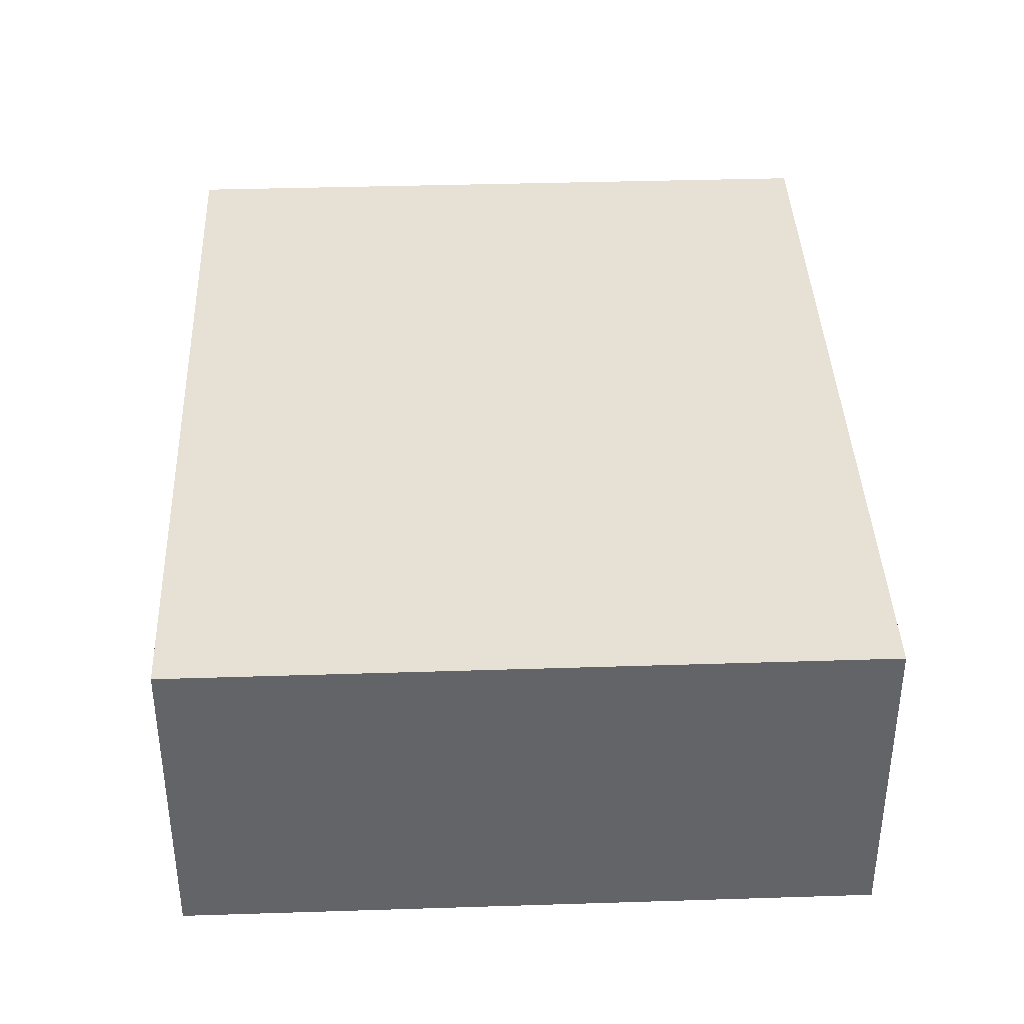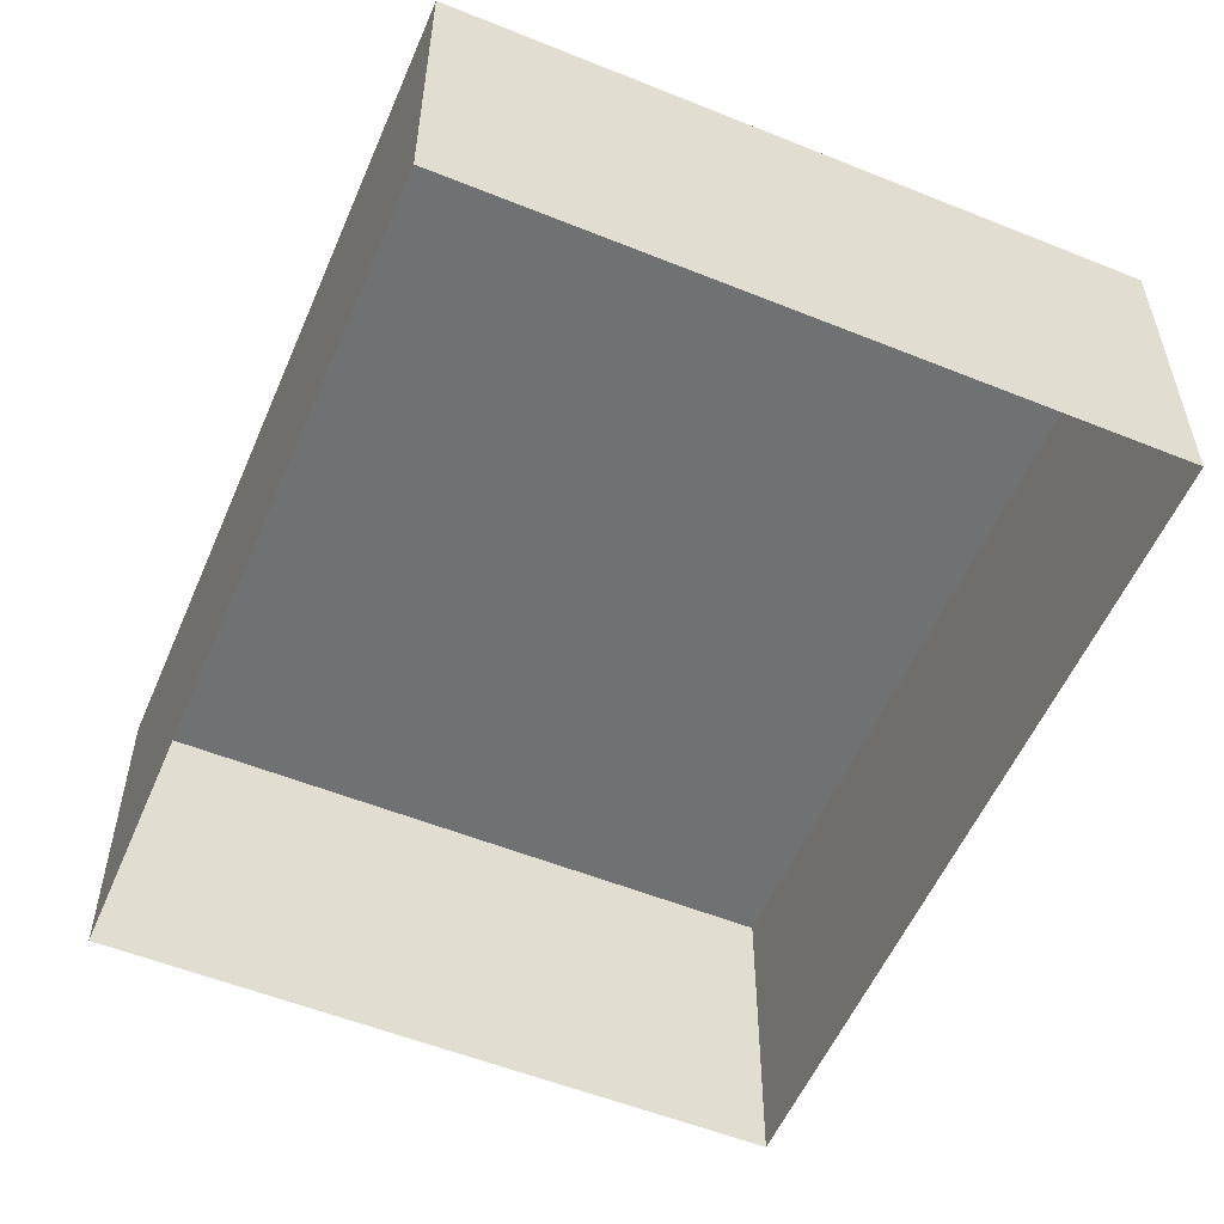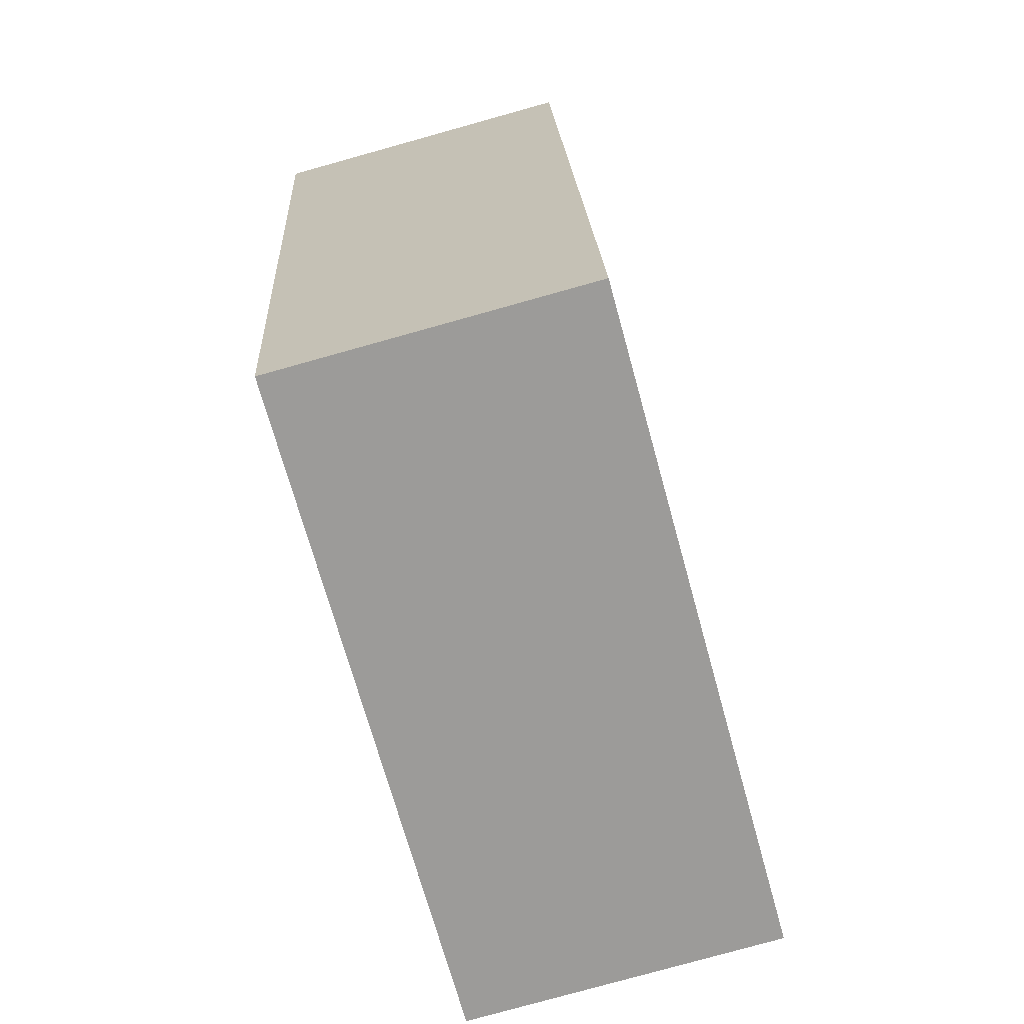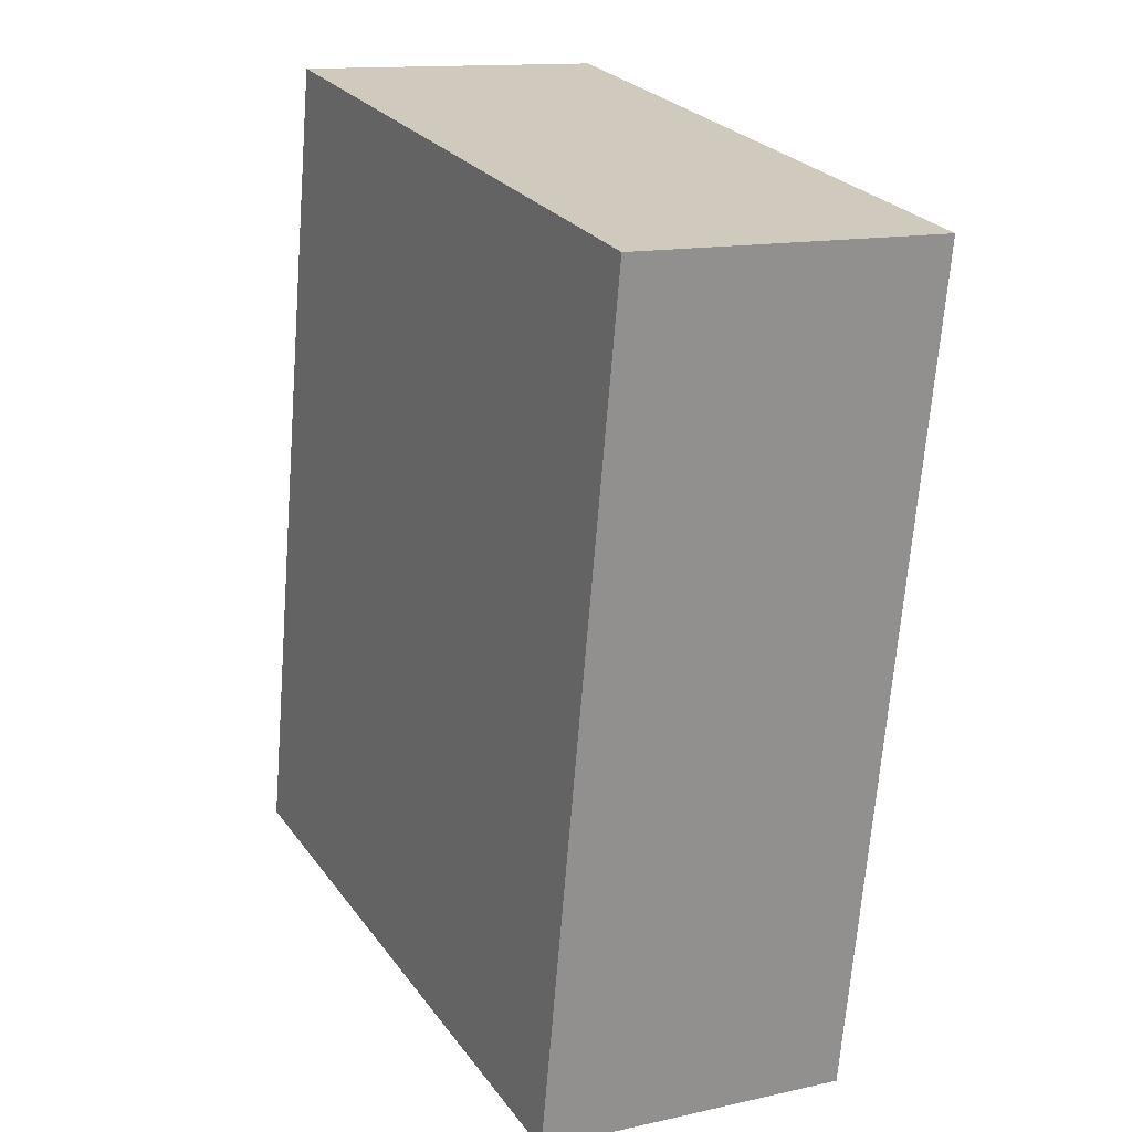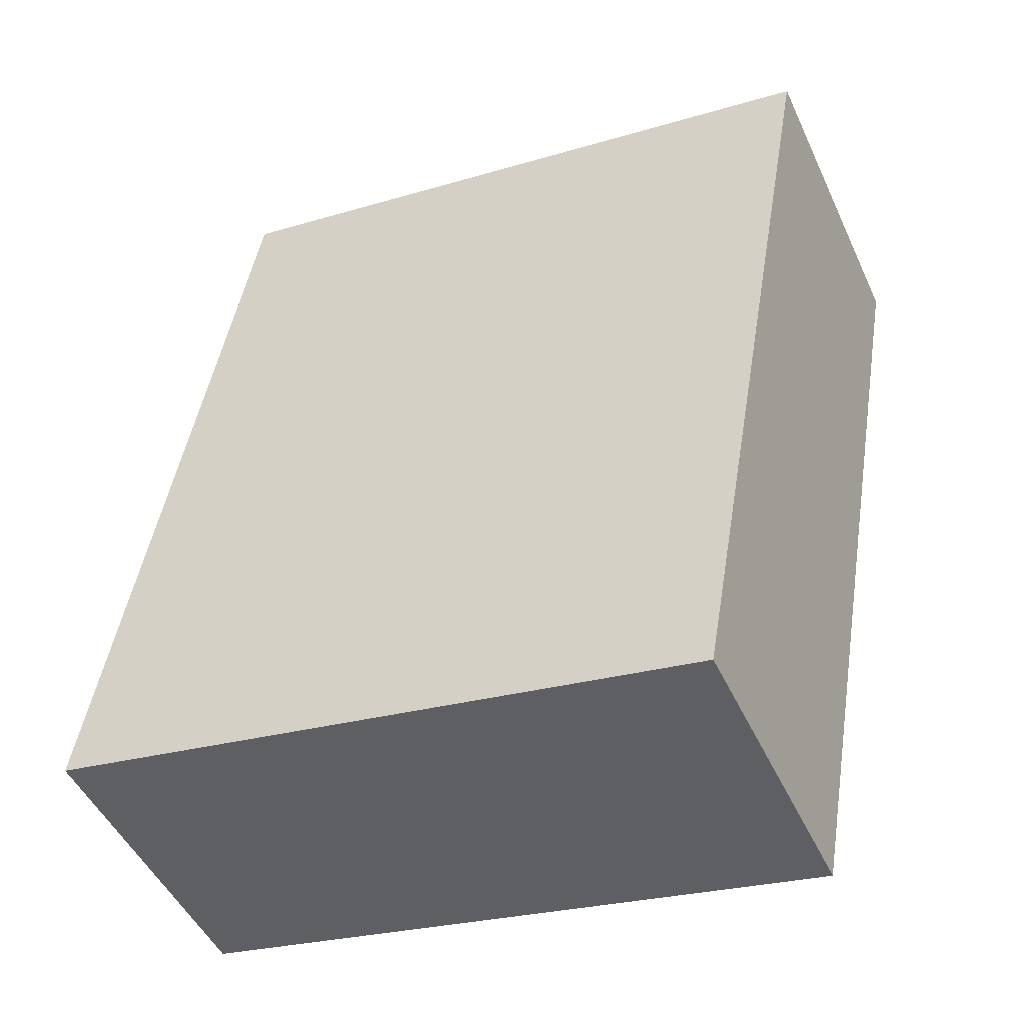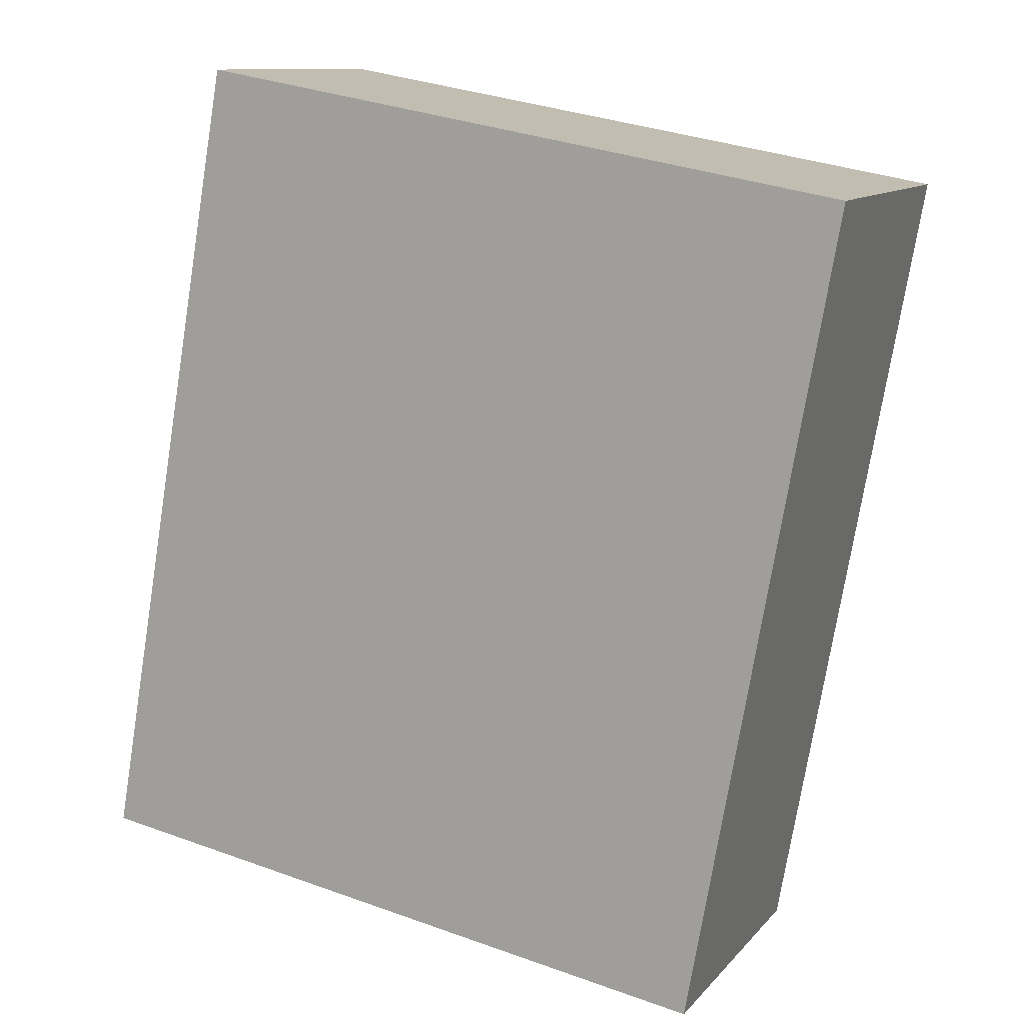
<metadata>
{"format":"obj","ext":"obj","renderer":"f3d","projection":"perspective","resolution":1024,"background":"white","views":[{"elev":39.0,"azim":-12.3,"up":"+Z"},{"elev":-55.2,"azim":-33.0,"up":"+Z"},{"elev":-79.3,"azim":105.5,"up":"+Y"},{"elev":13.3,"azim":63.0,"up":"+Y"},{"elev":-48.3,"azim":24.2,"up":"+Y"},{"elev":11.1,"azim":23.7,"up":"+Y"}]}
</metadata>
<code>
v -8.908e+04 -1.004e+05 2.433
v -8.907e+04 -1.004e+05 2.433
v -8.907e+04 -1.004e+05 2.435
v -8.908e+04 -1.004e+05 2.435
v -8.908e+04 -1.004e+05 5.515
v -8.908e+04 -1.004e+05 5.516
v -8.907e+04 -1.004e+05 5.516
v -8.907e+04 -1.004e+05 5.514
f 1 2 3
f 4 1 3
f 5 6 7
f 8 5 7
f 6 4 3
f 7 6 3
f 8 2 1
f 5 8 1
f 5 1 4
f 6 5 4
f 8 3 2
f 8 7 3

</code>
